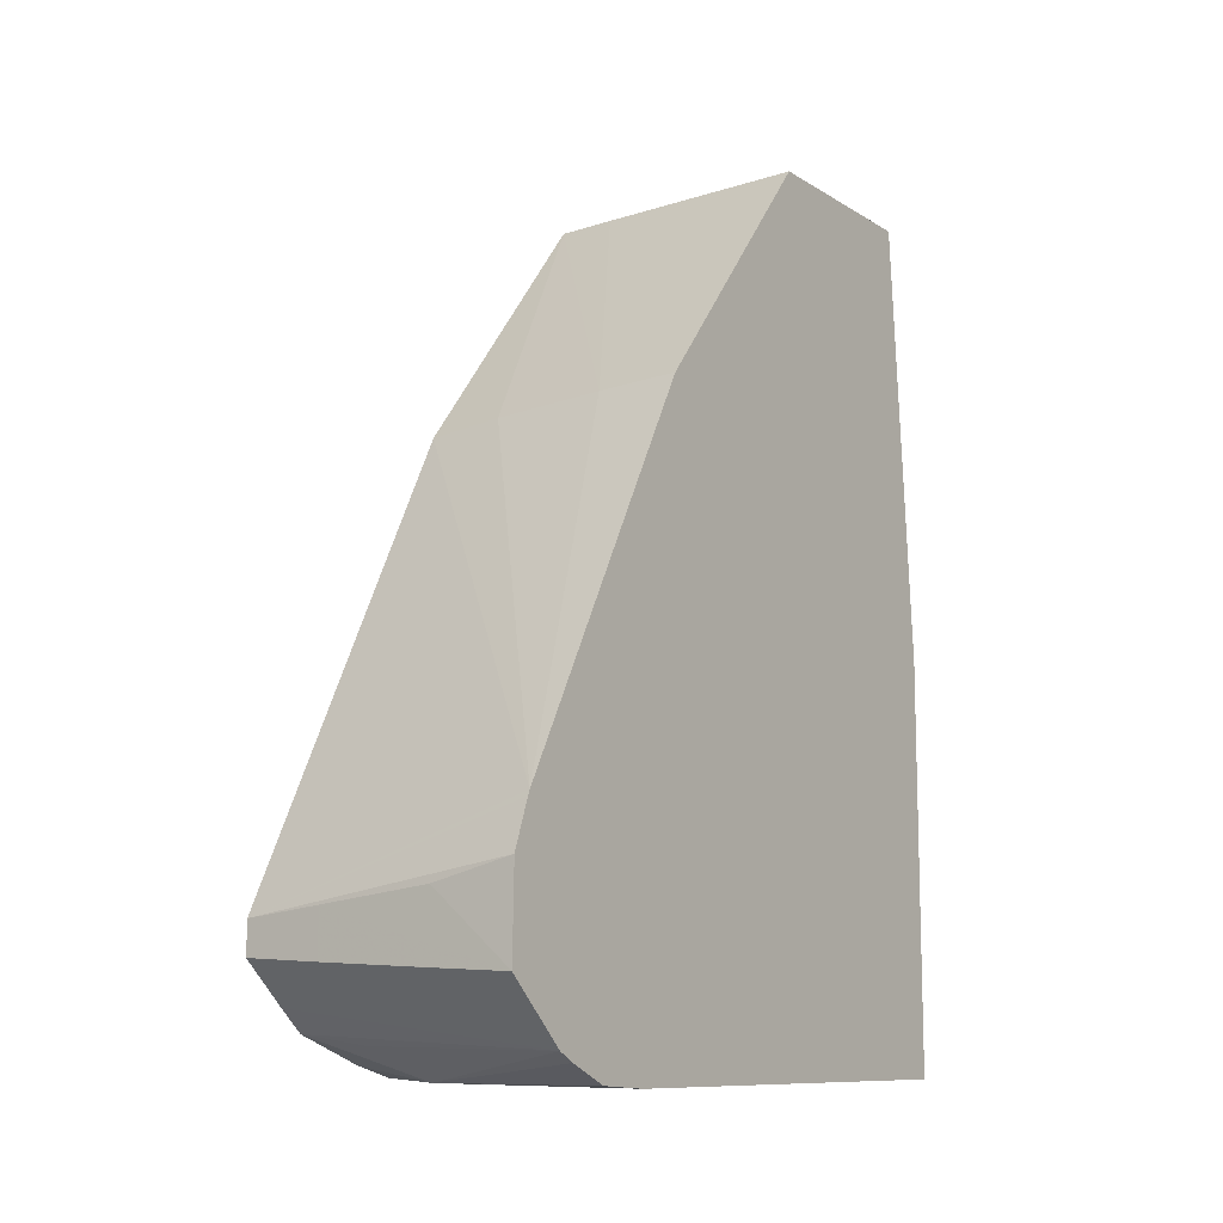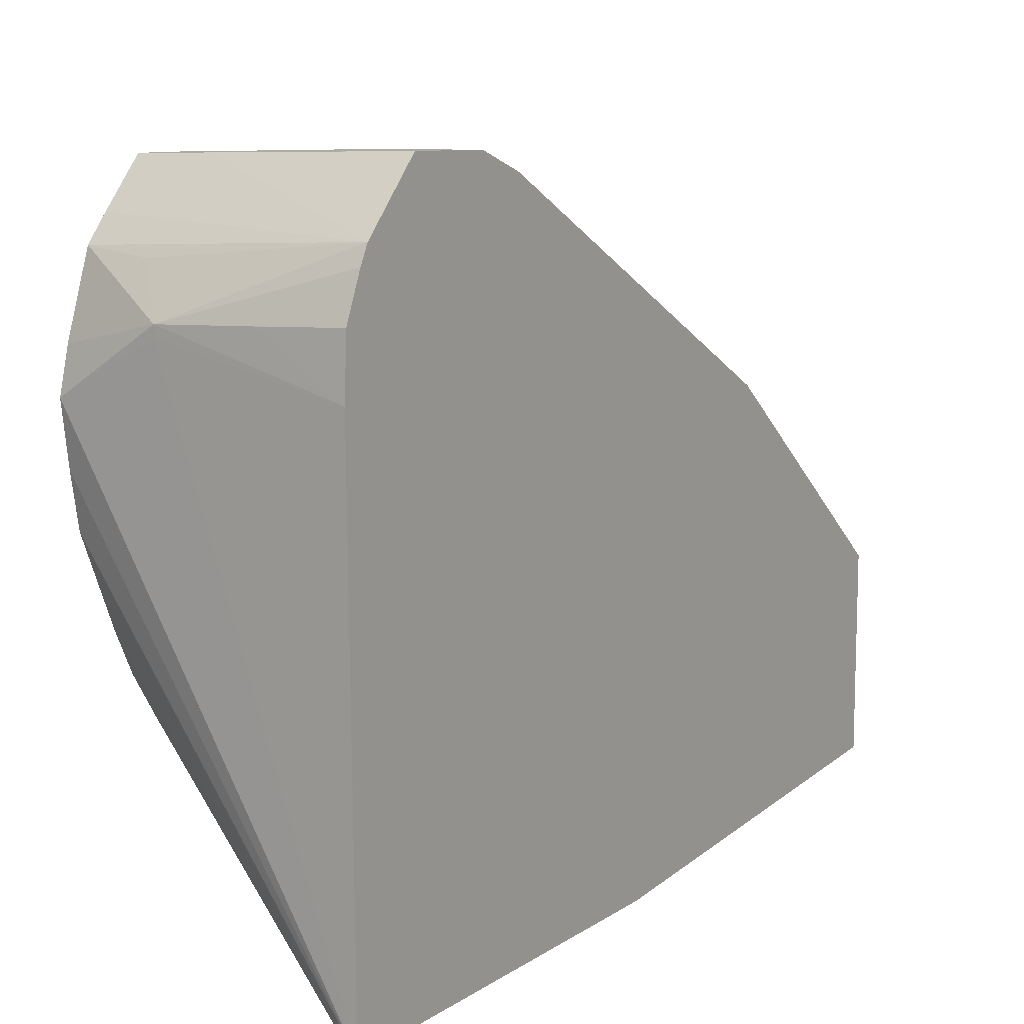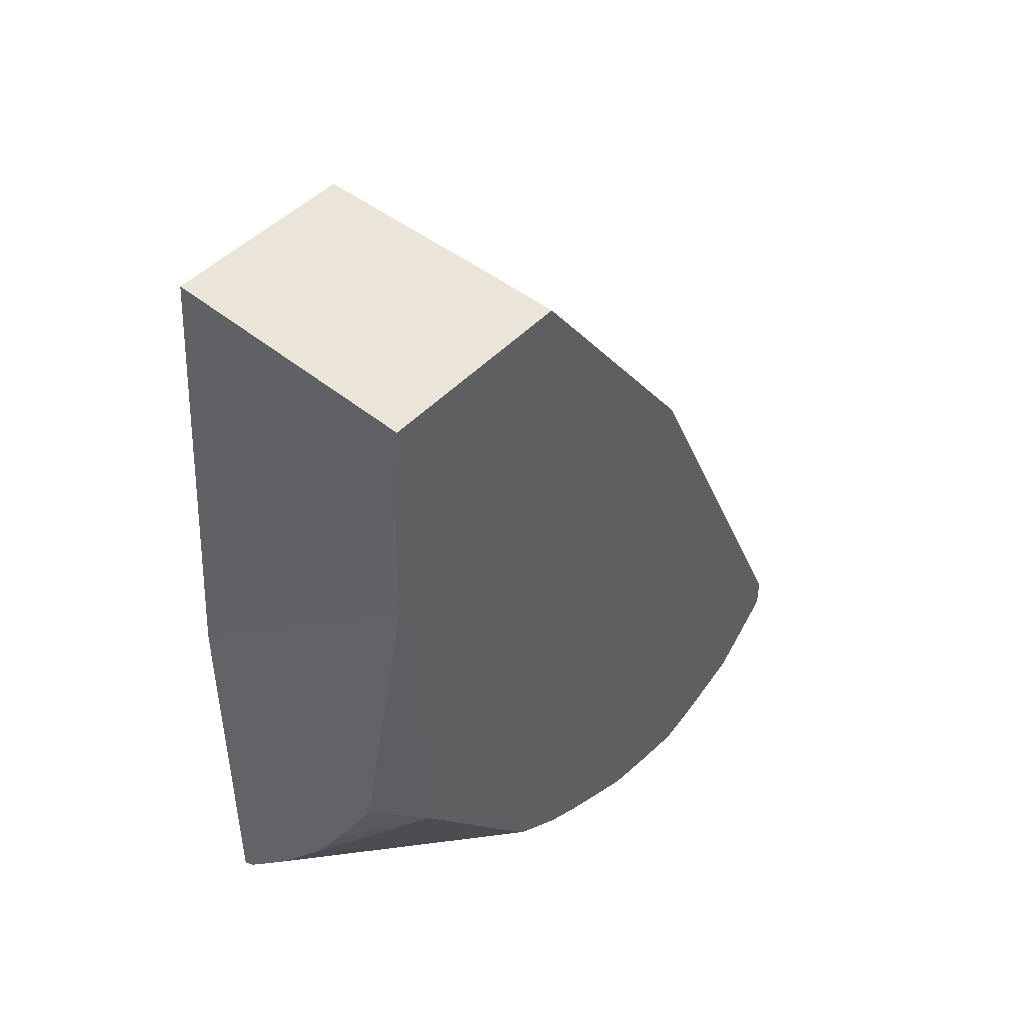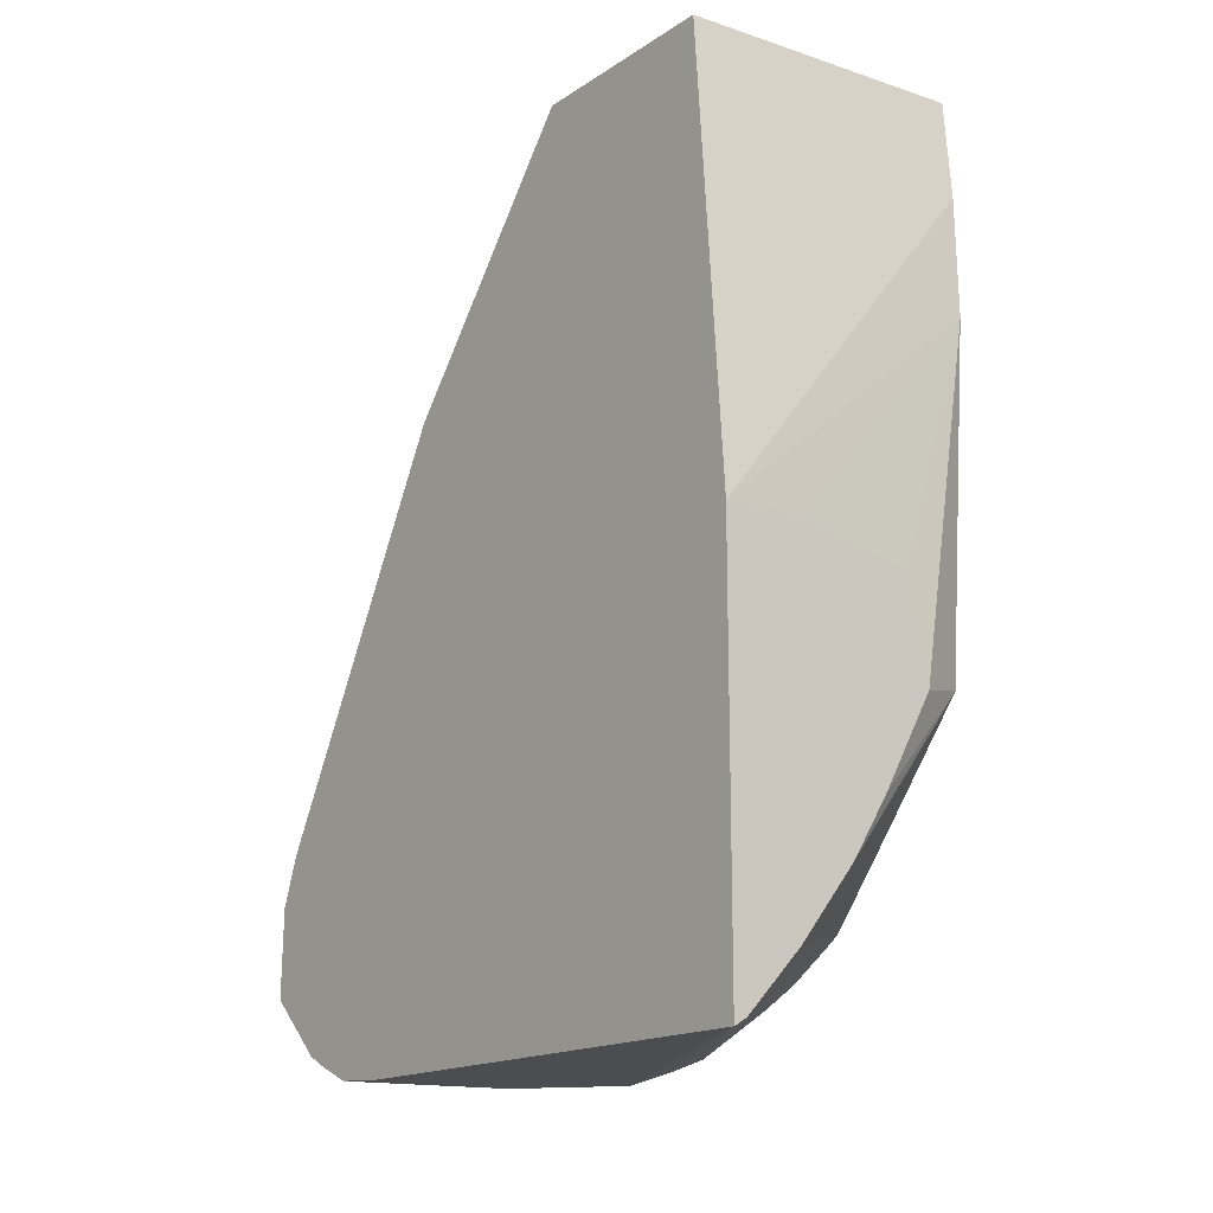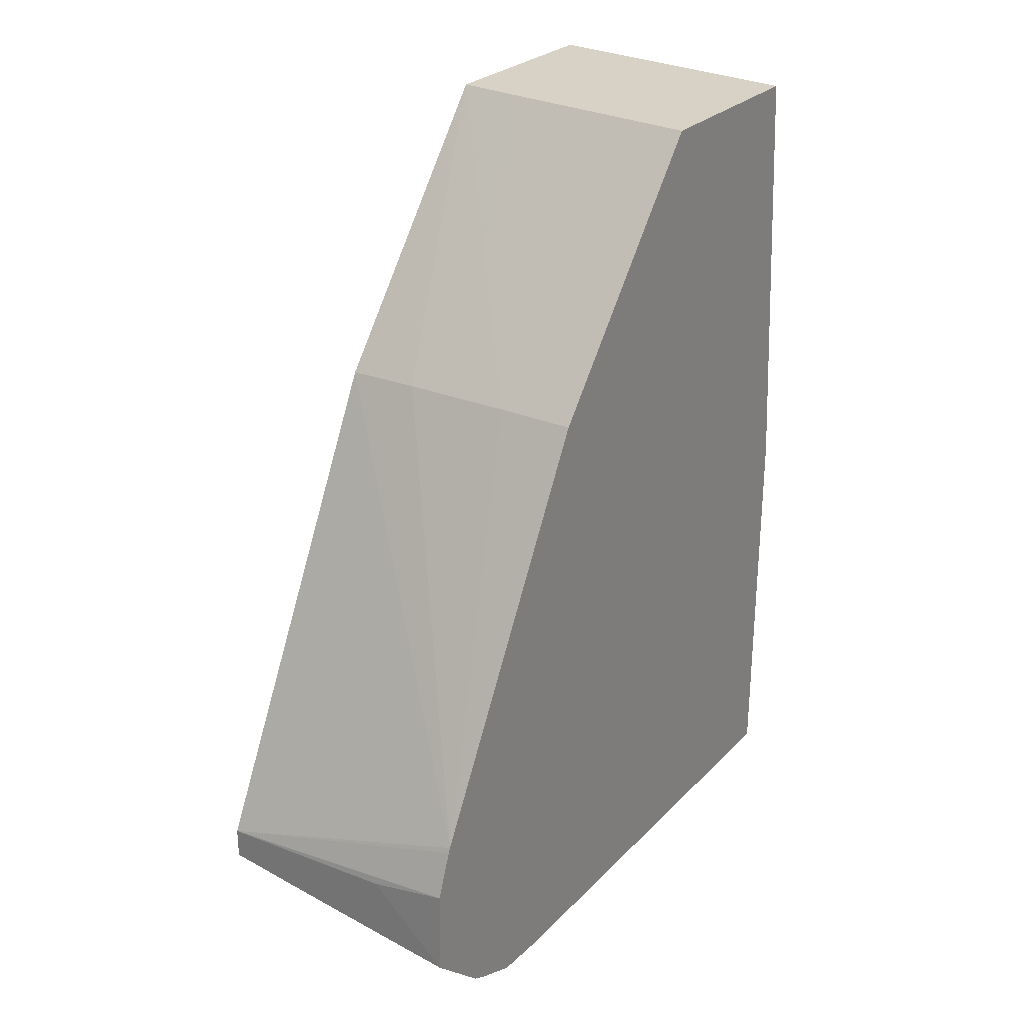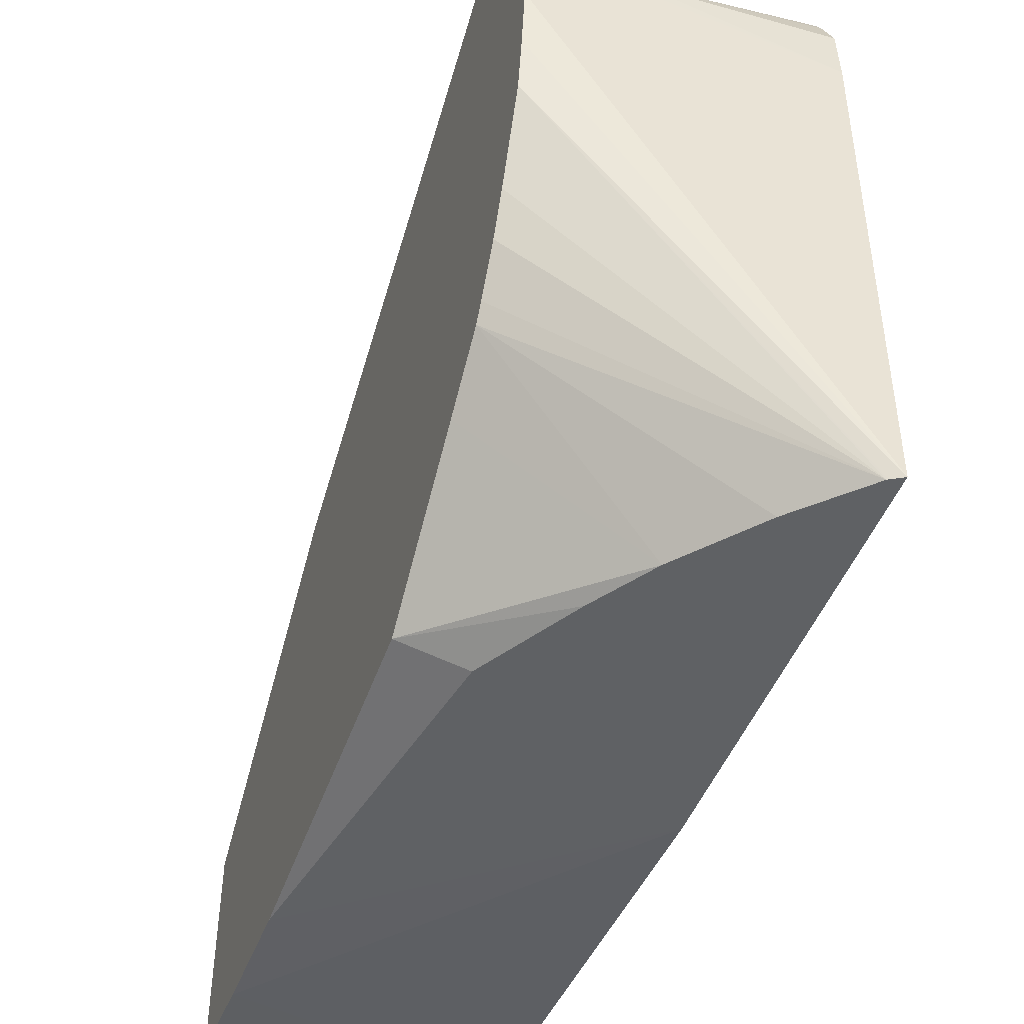
<metadata>
{"format":"obj","ext":"obj","renderer":"f3d","projection":"perspective","resolution":1024,"background":"white","views":[{"elev":-11.0,"azim":-145.3,"up":"+Z"},{"elev":10.6,"azim":-147.0,"up":"+Y"},{"elev":45.1,"azim":39.3,"up":"+Z"},{"elev":-16.4,"azim":-37.9,"up":"+Z"},{"elev":27.6,"azim":-145.4,"up":"+Z"},{"elev":-46.1,"azim":160.4,"up":"+Y"}]}
</metadata>
<code>
v 0.004105 0.05574 -0.0284
v 0.004105 0.06531 -0.02852
v 0.007609 0.06603 -0.02843
v 0.009561 0.065 -0.02836
v 0.009561 0.06388 -0.02821
v 0.009561 0.06289 -0.02803
v 0.004324 0.05574 -0.02828
v 0.004105 0.05574 -0.02039
v 0.004105 0.06639 -0.02846
v 0.005717 0.06632 -0.02845
v 0.007609 0.06624 -0.02843
v 0.009561 0.0658 -0.02816
v 0.009561 0.06119 -0.02731
v 0.004352 0.05574 -0.02826
v 0.005717 0.05574 -0.02032
v 0.009561 0.05577 -0.01587
v 0.009561 0.05581 -0.01359
v 0.004105 0.05638 -0.01167
v 0.004105 0.0672 -0.02812
v 0.004105 0.06753 -0.02794
v 0.008221 0.06712 -0.02785
v 0.009561 0.06725 -0.02765
v 0.009561 0.06042 -0.02694
v 0.009561 0.05959 -0.0264
v 0.009561 0.05928 -0.02619
v 0.005463 0.05574 -0.02712
v 0.007879 0.05574 -0.02078
v 0.008005 0.05574 -0.02081
v 0.008373 0.05574 -0.02261
v 0.008394 0.05574 -0.02273
v 0.009561 0.05627 -0.02246
v 0.009561 0.05597 -0.01167
v 0.004105 0.06032 -0.01167
v 0.004105 0.06874 -0.0268
v 0.005717 0.06869 -0.02671
v 0.007998 0.06863 -0.02657
v 0.009561 0.06859 -0.02646
v 0.009561 0.06773 -0.02724
v 0.009561 0.05837 -0.02508
v 0.006603 0.05574 -0.02572
v 0.007337 0.05574 -0.02458
v 0.009561 0.06 -0.01167
v 0.004105 0.06427 -0.01657
v 0.008362 0.06008 -0.01167
v 0.005717 0.06423 -0.01662
v 0.004105 0.0687 -0.02508
v 0.005717 0.06869 -0.02545
v 0.007998 0.06863 -0.0257
v 0.009561 0.06859 -0.02583
v 0.009561 0.06404 -0.01684
v 0.007998 0.06414 -0.01673
v 0.004105 0.06833 -0.02408
v 0.004105 0.06837 -0.02419
f 1 2 3
f 1 3 4
f 1 4 5
f 1 5 6
f 1 6 7
f 1 7 14
f 1 14 26
f 1 26 40
f 1 40 41
f 1 41 30
f 1 30 29
f 1 29 28
f 1 28 27
f 1 27 15
f 1 15 8
f 1 8 18
f 1 18 33
f 1 33 43
f 1 43 52
f 1 52 53
f 1 53 46
f 1 46 34
f 1 34 20
f 1 20 19
f 1 19 9
f 1 9 2
f 2 9 10
f 2 10 11
f 2 11 3
f 3 11 4
f 4 11 12
f 4 12 22
f 4 22 38
f 4 38 37
f 4 37 49
f 4 49 50
f 4 50 42
f 4 42 32
f 4 32 17
f 4 17 16
f 4 16 31
f 4 31 39
f 4 39 25
f 4 25 24
f 4 24 23
f 4 23 13
f 4 13 6
f 4 6 5
f 6 13 14
f 6 14 7
f 8 15 16
f 8 16 17
f 8 17 18
f 9 11 10
f 9 19 11
f 11 19 20
f 11 20 21
f 11 21 22
f 11 22 12
f 13 23 14
f 14 23 24
f 14 24 25
f 14 25 26
f 15 27 16
f 16 27 28
f 16 28 29
f 16 29 30
f 16 30 31
f 17 32 18
f 18 32 42
f 18 42 44
f 18 44 33
f 20 34 35
f 20 35 36
f 20 36 37
f 20 37 38
f 20 38 22
f 20 22 21
f 25 39 40
f 25 40 26
f 30 41 31
f 31 41 40
f 31 40 39
f 33 44 45
f 33 45 43
f 34 46 47
f 34 47 48
f 34 48 36
f 34 36 35
f 36 48 49
f 36 49 37
f 42 50 51
f 42 51 45
f 42 45 44
f 43 45 52
f 45 51 52
f 46 53 49
f 46 49 47
f 47 49 48
f 49 53 52
f 49 52 50
f 50 52 51

</code>
